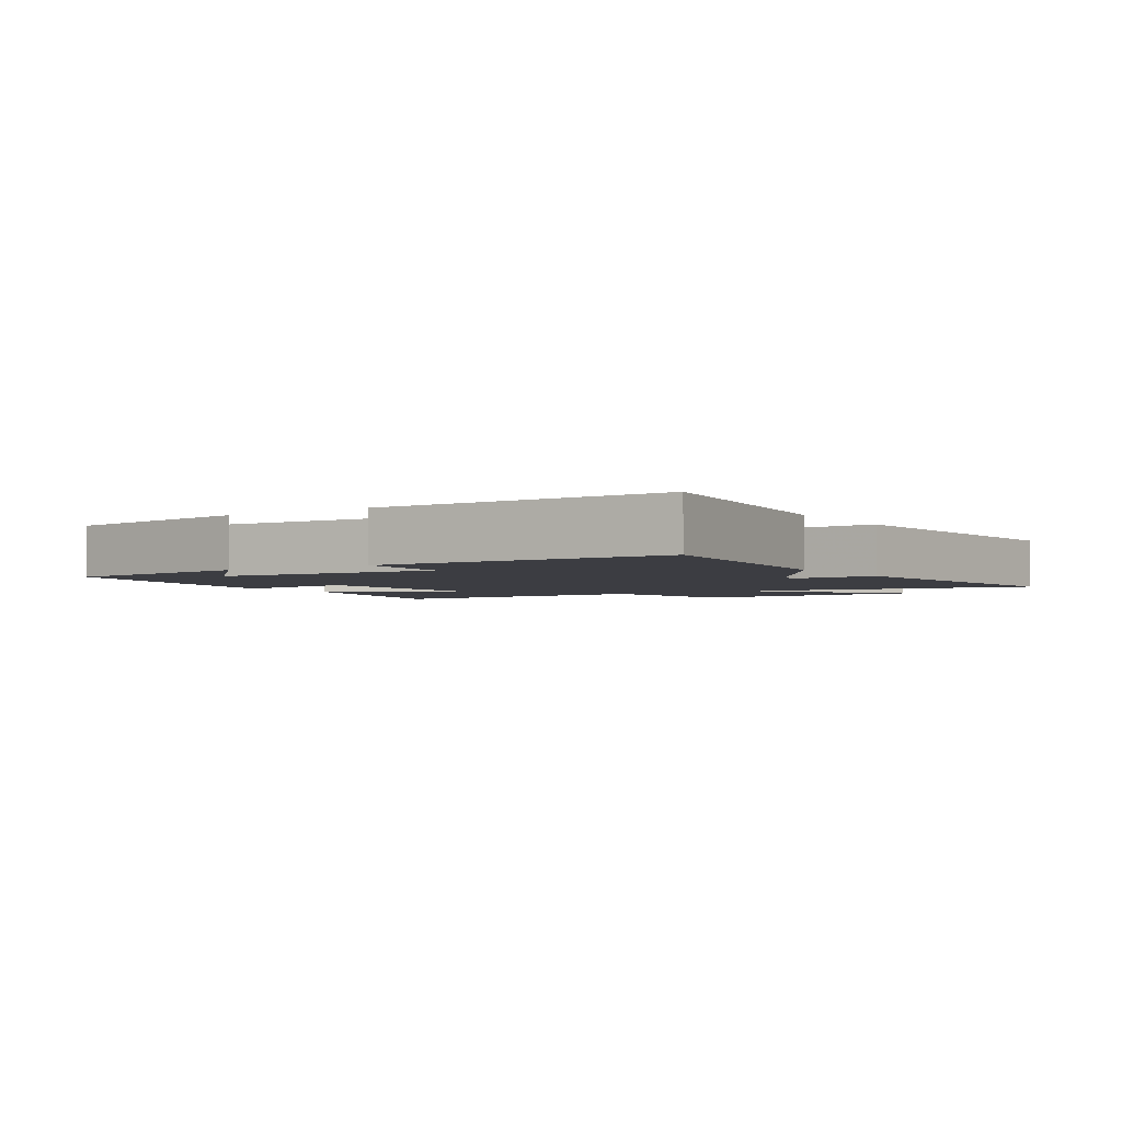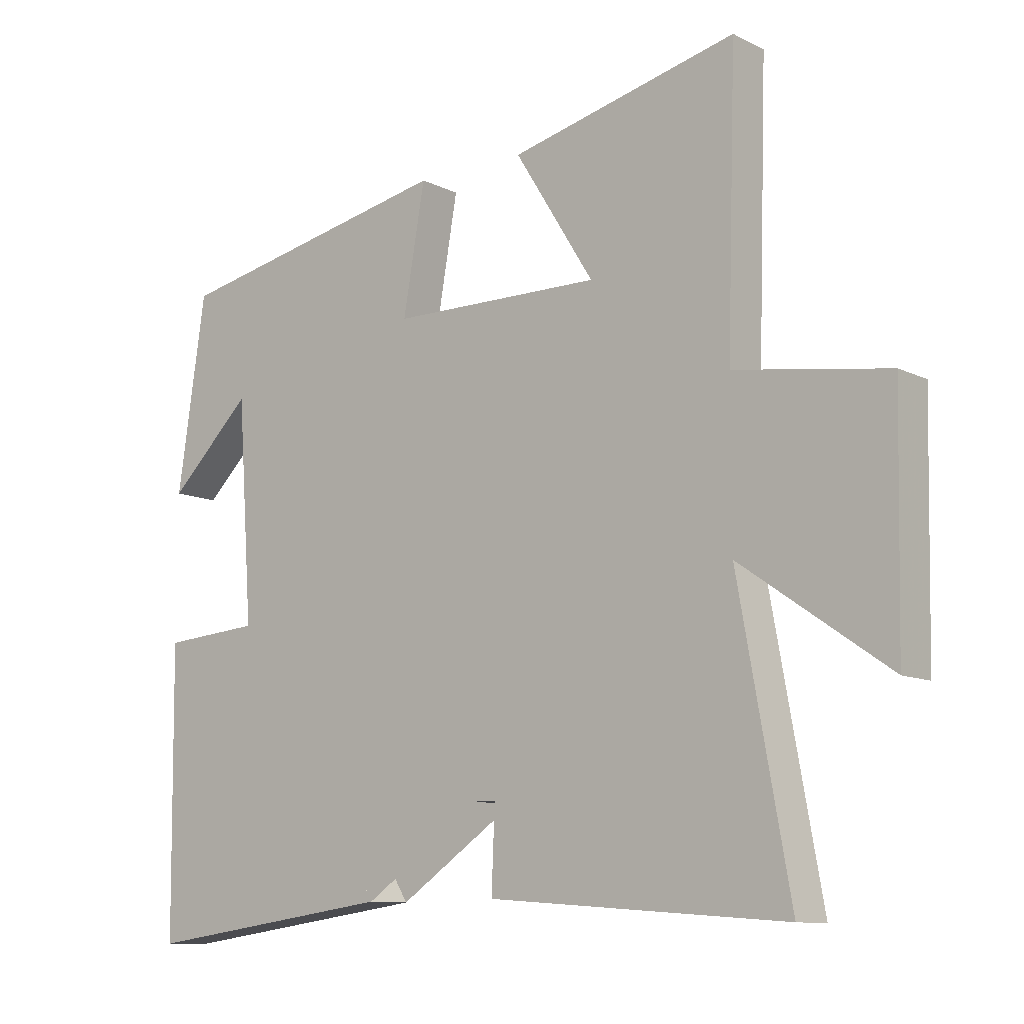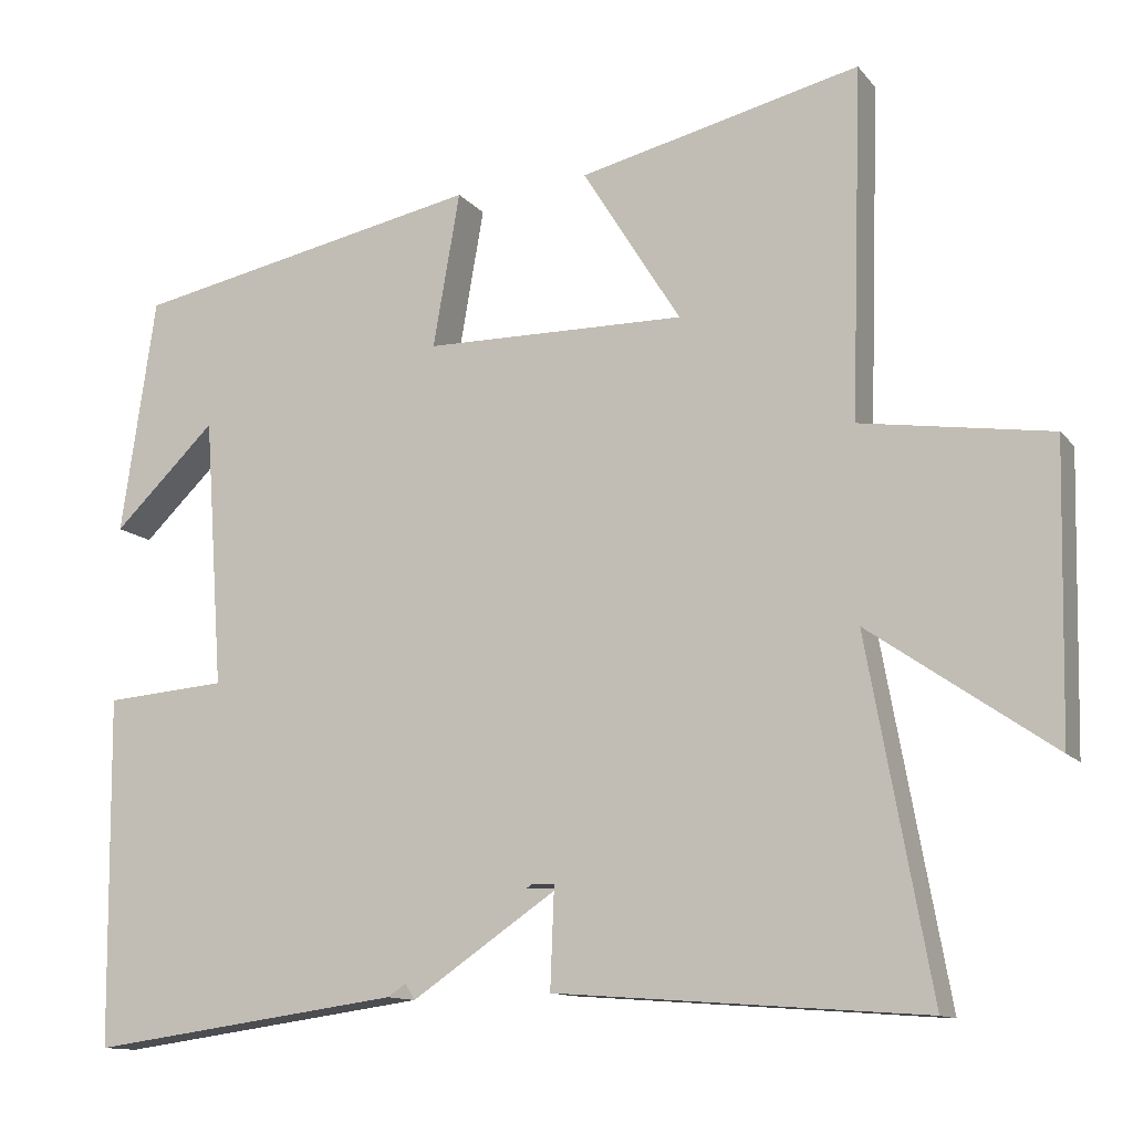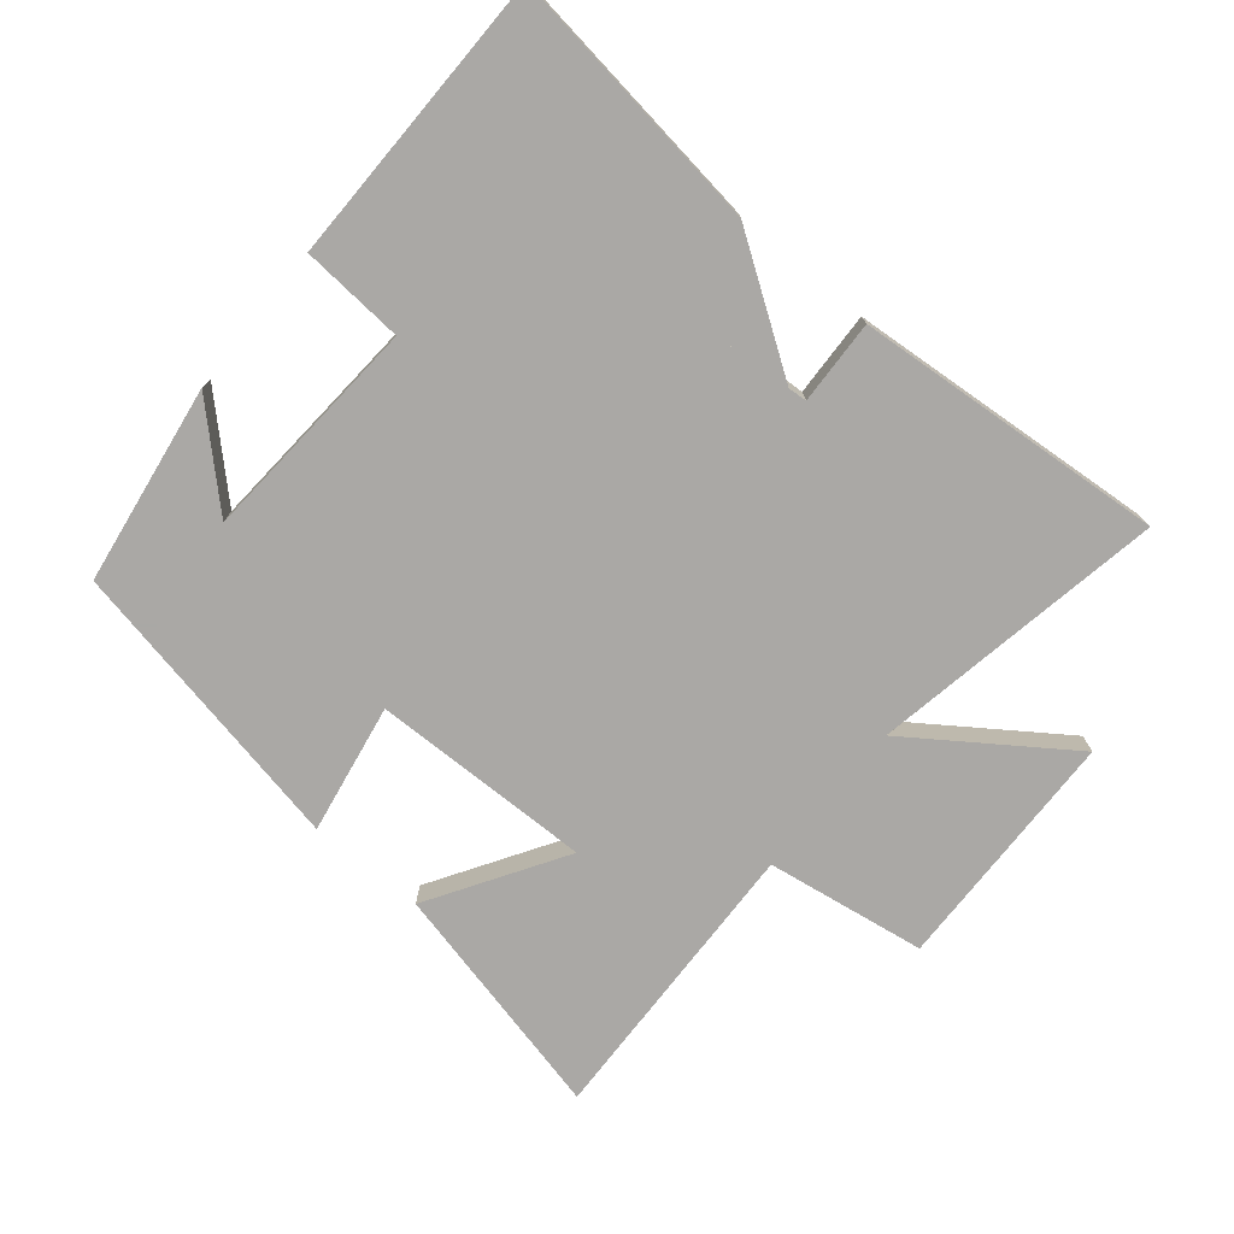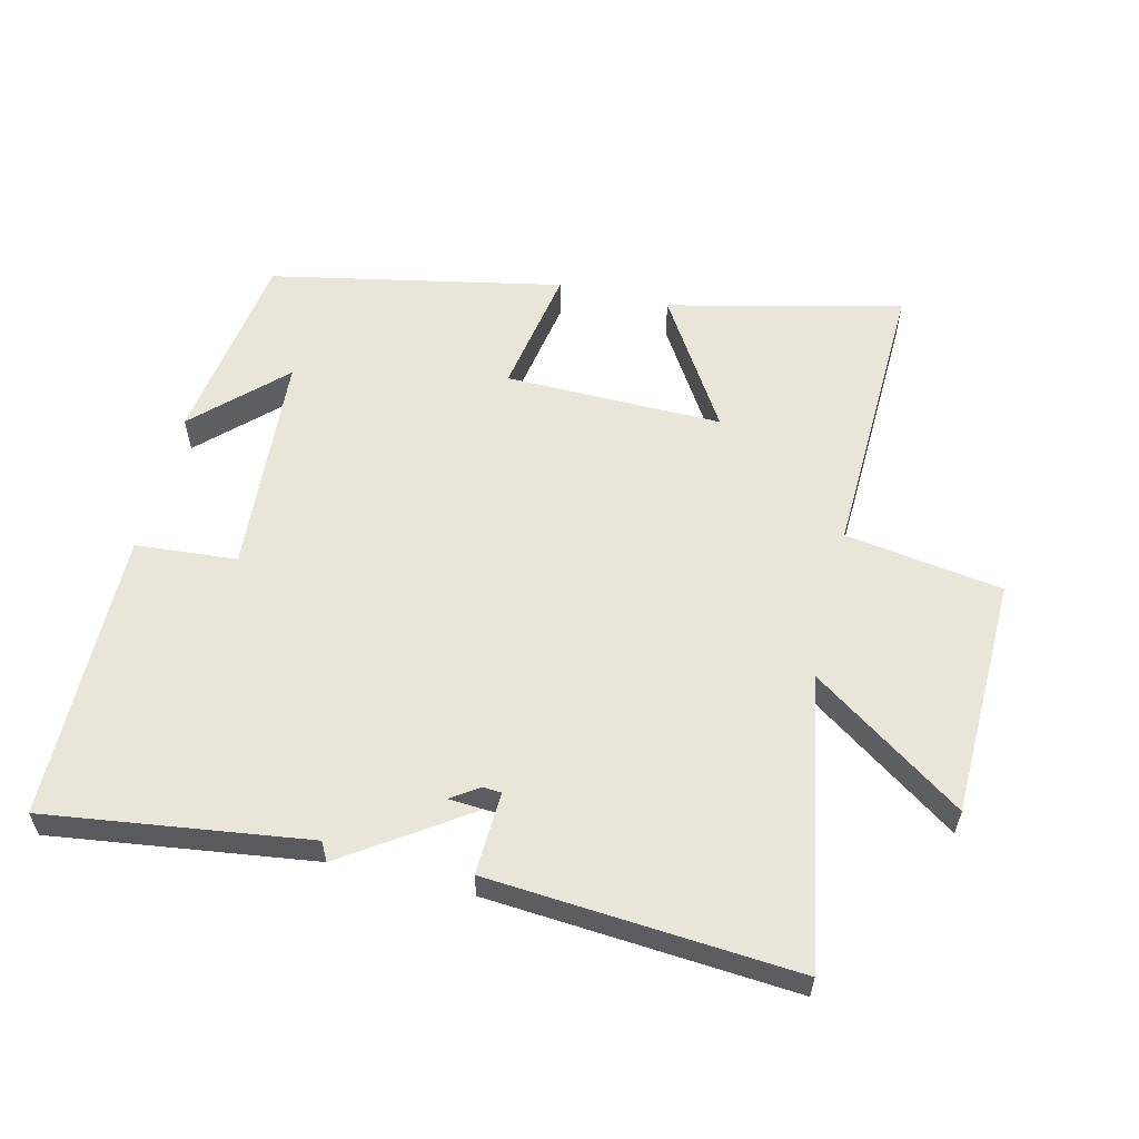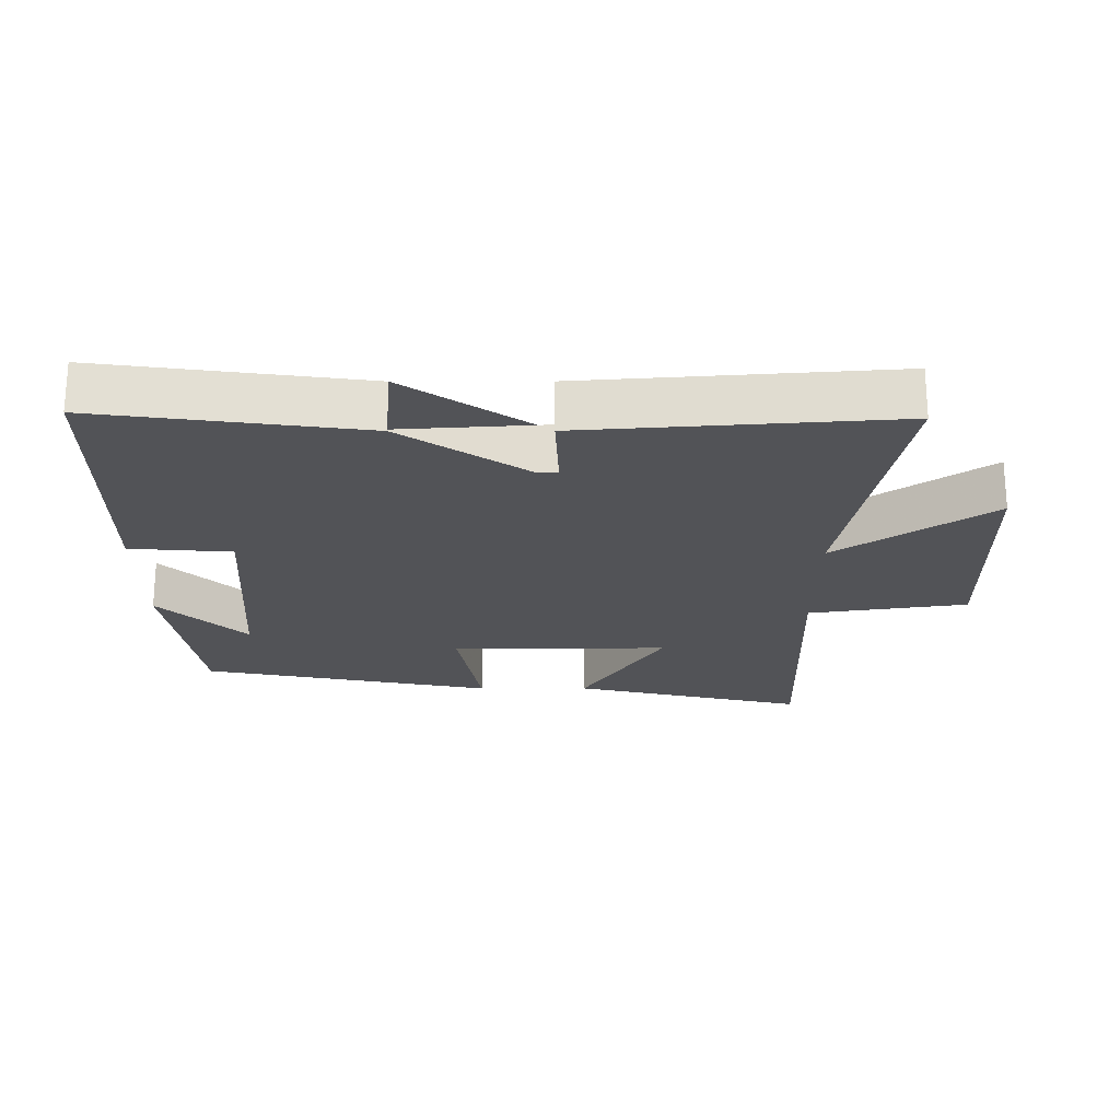
<metadata>
{"format":"obj","ext":"obj","renderer":"f3d","projection":"perspective","resolution":1024,"background":"white","views":[{"elev":-2.9,"azim":123.5,"up":"+Y"},{"elev":-10.6,"azim":-140.5,"up":"+Z"},{"elev":-12.3,"azim":-156.4,"up":"+Z"},{"elev":-75.1,"azim":140.6,"up":"+Y"},{"elev":58.3,"azim":-166.4,"up":"+Y"},{"elev":-22.3,"azim":-179.9,"up":"+Y"}]}
</metadata>
<code>
v 0.495 0.07 -0.554
v 0.098 0.07 -0.5
v 0.189 0.07 -0.354
v -0.119 0.07 -0.374
v -0.114 0.07 -0.5
v -0.58 0.07 -0.535
v -0.5 0.07 -0.095
v -0.731 0.07 -0.255
v -0.739 0.07 0.109
v -0.5 0.07 0.145
v -0.514 0.07 0.584
v -0.159 0.07 0.5
v -0.283 0.07 0.301
v 0.047 0.07 0.305
v 0.013 0.07 0.5
v 0.456 0.07 0.411
v 0.5 0.07 0.112
v 0.37 0.07 0.238
v 0.346 0.07 -0.102
v 0.5 0.07 -0.114
v 0.495 0 -0.554
v 0.098 0 -0.5
v 0.189 0 -0.354
v -0.119 0 -0.374
v -0.114 0 -0.5
v -0.58 0 -0.535
v -0.5 0 -0.095
v -0.731 0 -0.255
v -0.739 0 0.109
v -0.5 0 0.145
v -0.514 0 0.584
v -0.159 0 0.5
v -0.283 0 0.301
v 0.047 0 0.305
v 0.013 0 0.5
v 0.456 0 0.411
v 0.5 0 0.112
v 0.37 0 0.238
v 0.346 0 -0.102
v 0.5 0 -0.114
f 19 20 1 2
f 18 19 2
f 16 17 18
f 14 15 16 18
f 13 14 18 2
f 10 11 12 13
f 10 13 2
f 7 8 9 10
f 7 10 2
f 4 5 6 7
f 3 4 7
f 7 3 2
f 22 21 40 39
f 22 39 38
f 38 37 36
f 38 36 35 34
f 22 38 34 33
f 33 32 31 30
f 22 33 30
f 30 29 28 27
f 22 30 27
f 27 26 25 24
f 27 24 23
f 22 23 27
f 1 21 22 2
f 2 22 23 3
f 3 23 24 4
f 4 24 25 5
f 5 25 26 6
f 6 26 27 7
f 7 27 28 8
f 8 28 29 9
f 9 29 30 10
f 10 30 31 11
f 11 31 32 12
f 12 32 33 13
f 13 33 34 14
f 14 34 35 15
f 15 35 36 16
f 16 36 37 17
f 17 37 38 18
f 18 38 39 19
f 19 39 40 20
f 20 40 21 1

</code>
